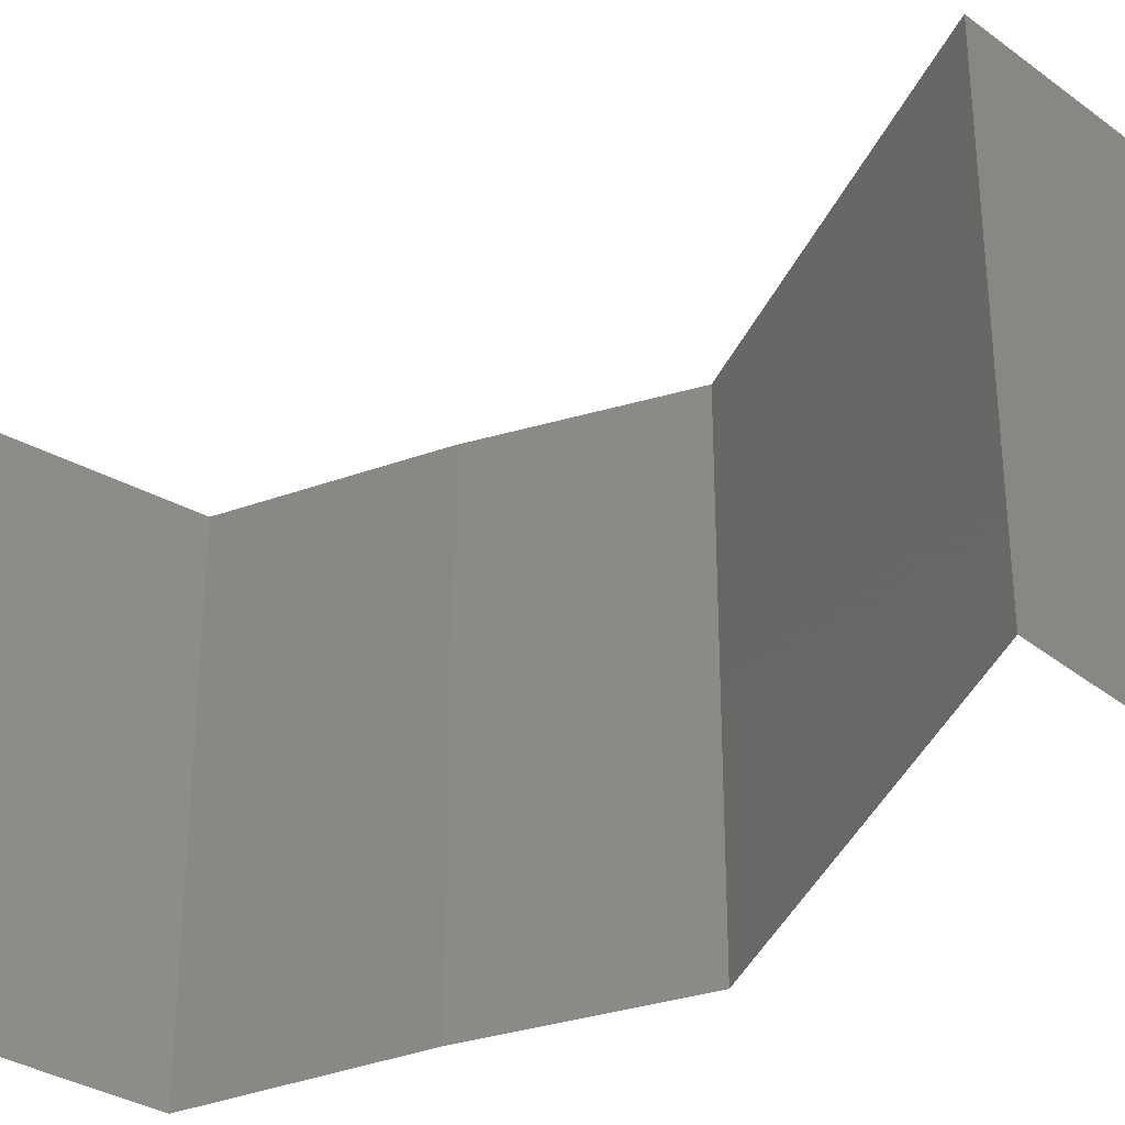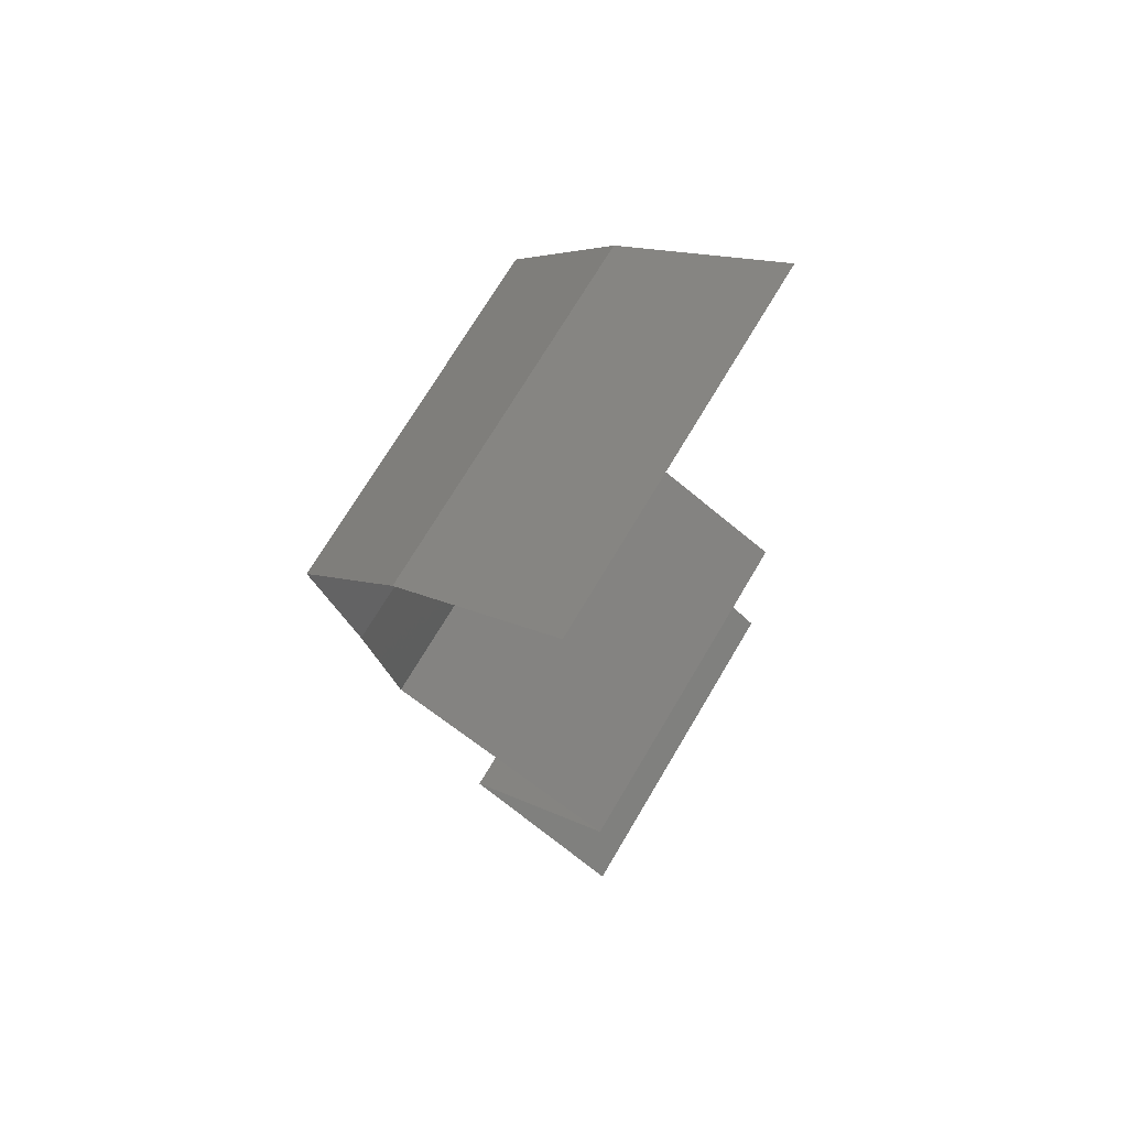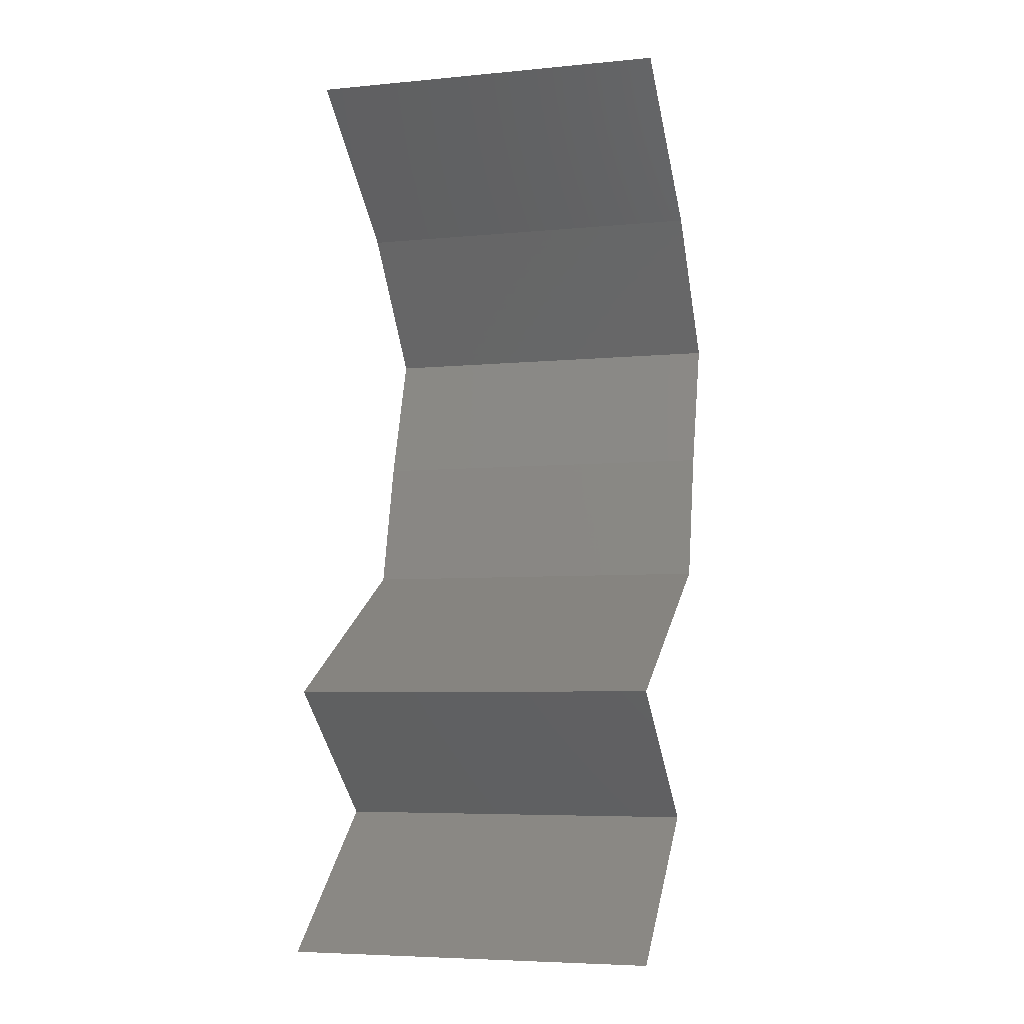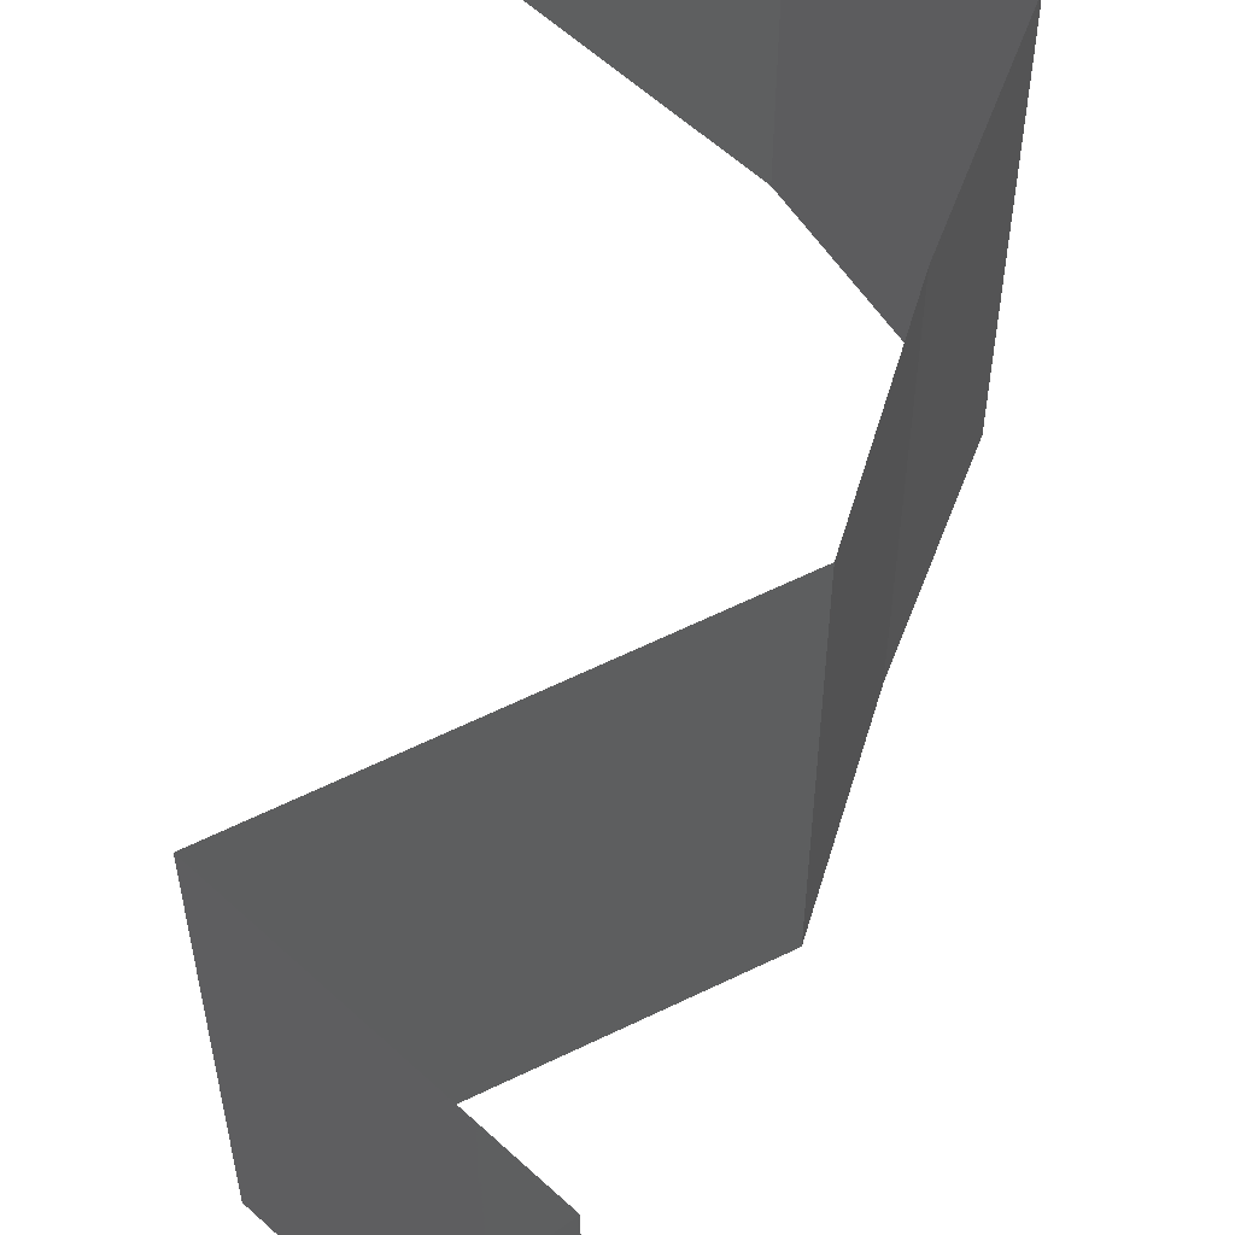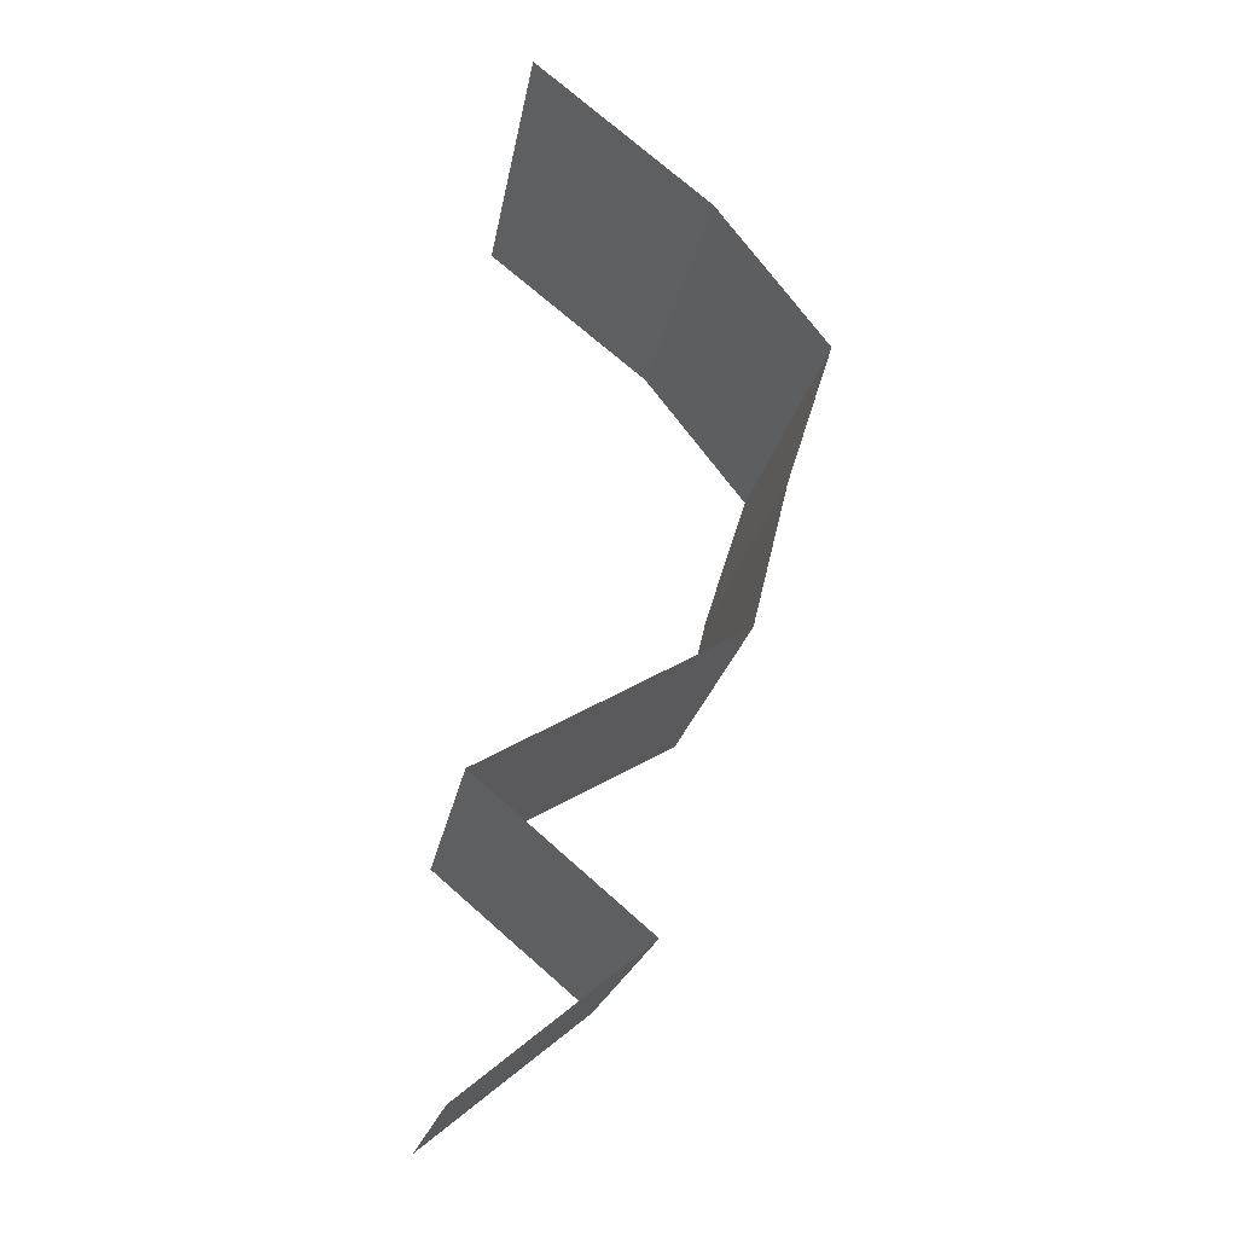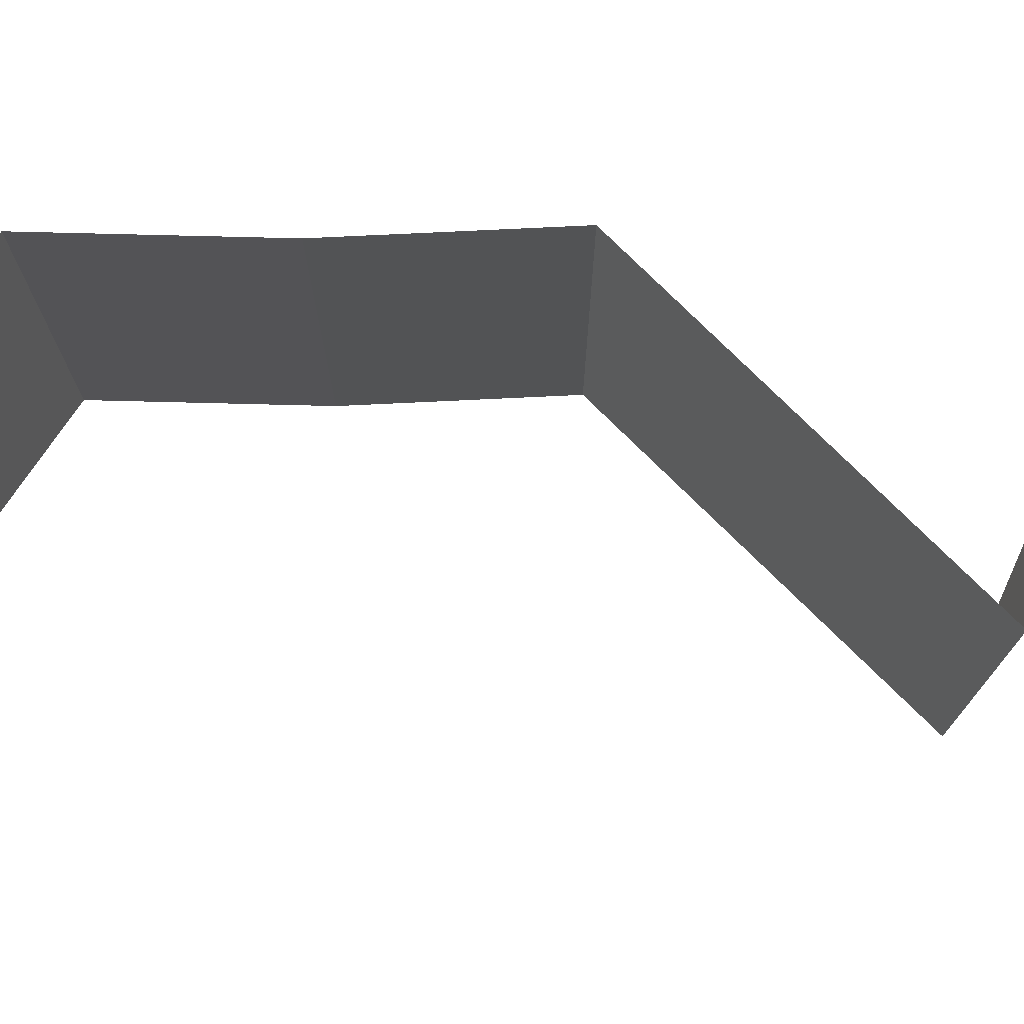
<metadata>
{"format":"stl","ext":"stl","renderer":"f3d","projection":"perspective","resolution":1024,"background":"white","views":[{"elev":-40.1,"azim":-84.4,"up":"+Z"},{"elev":71.9,"azim":-149.3,"up":"+Y"},{"elev":-5.9,"azim":-73.9,"up":"+Y"},{"elev":62.7,"azim":2.9,"up":"+Z"},{"elev":-19.4,"azim":-9.0,"up":"+Y"},{"elev":79.2,"azim":-106.6,"up":"+Z"}]}
</metadata>
<code>
# stl→obj: 41 verts, 60 faces
v 0.03075 0.05821 0
v 0.03976 0.05093 0
v 0.03526 0.05457 0.005729
v 0.03976 0.05093 0.02
v 0.03075 0.05821 0.02
v 0.03526 0.05457 0.01432
v 0.03075 0.05821 0.01
v 0.03976 0.05093 0.01
v 0.04262 0.04729 0.015
v 0.04547 0.04365 0
v 0.04547 0.04365 0.01
v 0.04262 0.04729 0.005
v 0.04547 0.04365 0.02
v 0.04311 0.03638 0
v 0.04311 0.03638 0.01
v 0.04429 0.04002 0.005
v 0.04429 0.04002 0.015
v 0.04311 0.03638 0.02
v 0.0413 0.0291 0
v 0.0413 0.0291 0.01
v 0.04221 0.03274 0.005
v 0.04221 0.03274 0.015
v 0.0413 0.0291 0.02
v 0.03477 0.02546 0.02
v 0.03487 0.02552 0.01231
v 0.02824 0.02183 0.02
v 0.02824 0.02183 0.01
v 0.02824 0.02183 0
v 0.03281 0.02437 0.005339
v 0.0373 0.02688 0.005379
v 0.03477 0.02546 0
v 0.03682 0.01455 0
v 0.03253 0.01819 0.005729
v 0.03682 0.01455 0.02
v 0.03253 0.01819 0.01432
v 0.03682 0.01455 0.01
v 0.02777 0.007276 0
v 0.0323 0.01091 0.005729
v 0.02777 0.007276 0.02
v 0.0323 0.01091 0.01432
v 0.02777 0.007276 0.01
f 1 2 3
f 4 5 6
f 5 7 6
f 2 8 3
f 7 3 6
f 7 1 3
f 8 4 6
f 3 8 6
f 4 8 9
f 10 11 12
f 8 2 12
f 11 13 9
f 8 11 9
f 2 10 12
f 11 8 12
f 13 4 9
f 14 15 16
f 13 11 17
f 15 18 17
f 11 10 16
f 15 11 16
f 11 15 17
f 10 14 16
f 18 13 17
f 19 20 21
f 18 15 22
f 15 14 21
f 20 23 22
f 23 18 22
f 14 19 21
f 20 15 21
f 15 20 22
f 24 23 25
f 26 24 25
f 23 20 25
f 27 26 25
f 28 27 29
f 20 19 30
f 31 28 29
f 19 31 30
f 29 25 30
f 31 29 30
f 25 20 30
f 29 27 25
f 28 32 33
f 34 26 35
f 33 36 35
f 27 33 35
f 26 27 35
f 32 36 33
f 27 28 33
f 36 34 35
f 32 37 38
f 39 34 40
f 36 38 40
f 38 41 40
f 34 36 40
f 37 41 38
f 41 39 40
f 36 32 38

</code>
